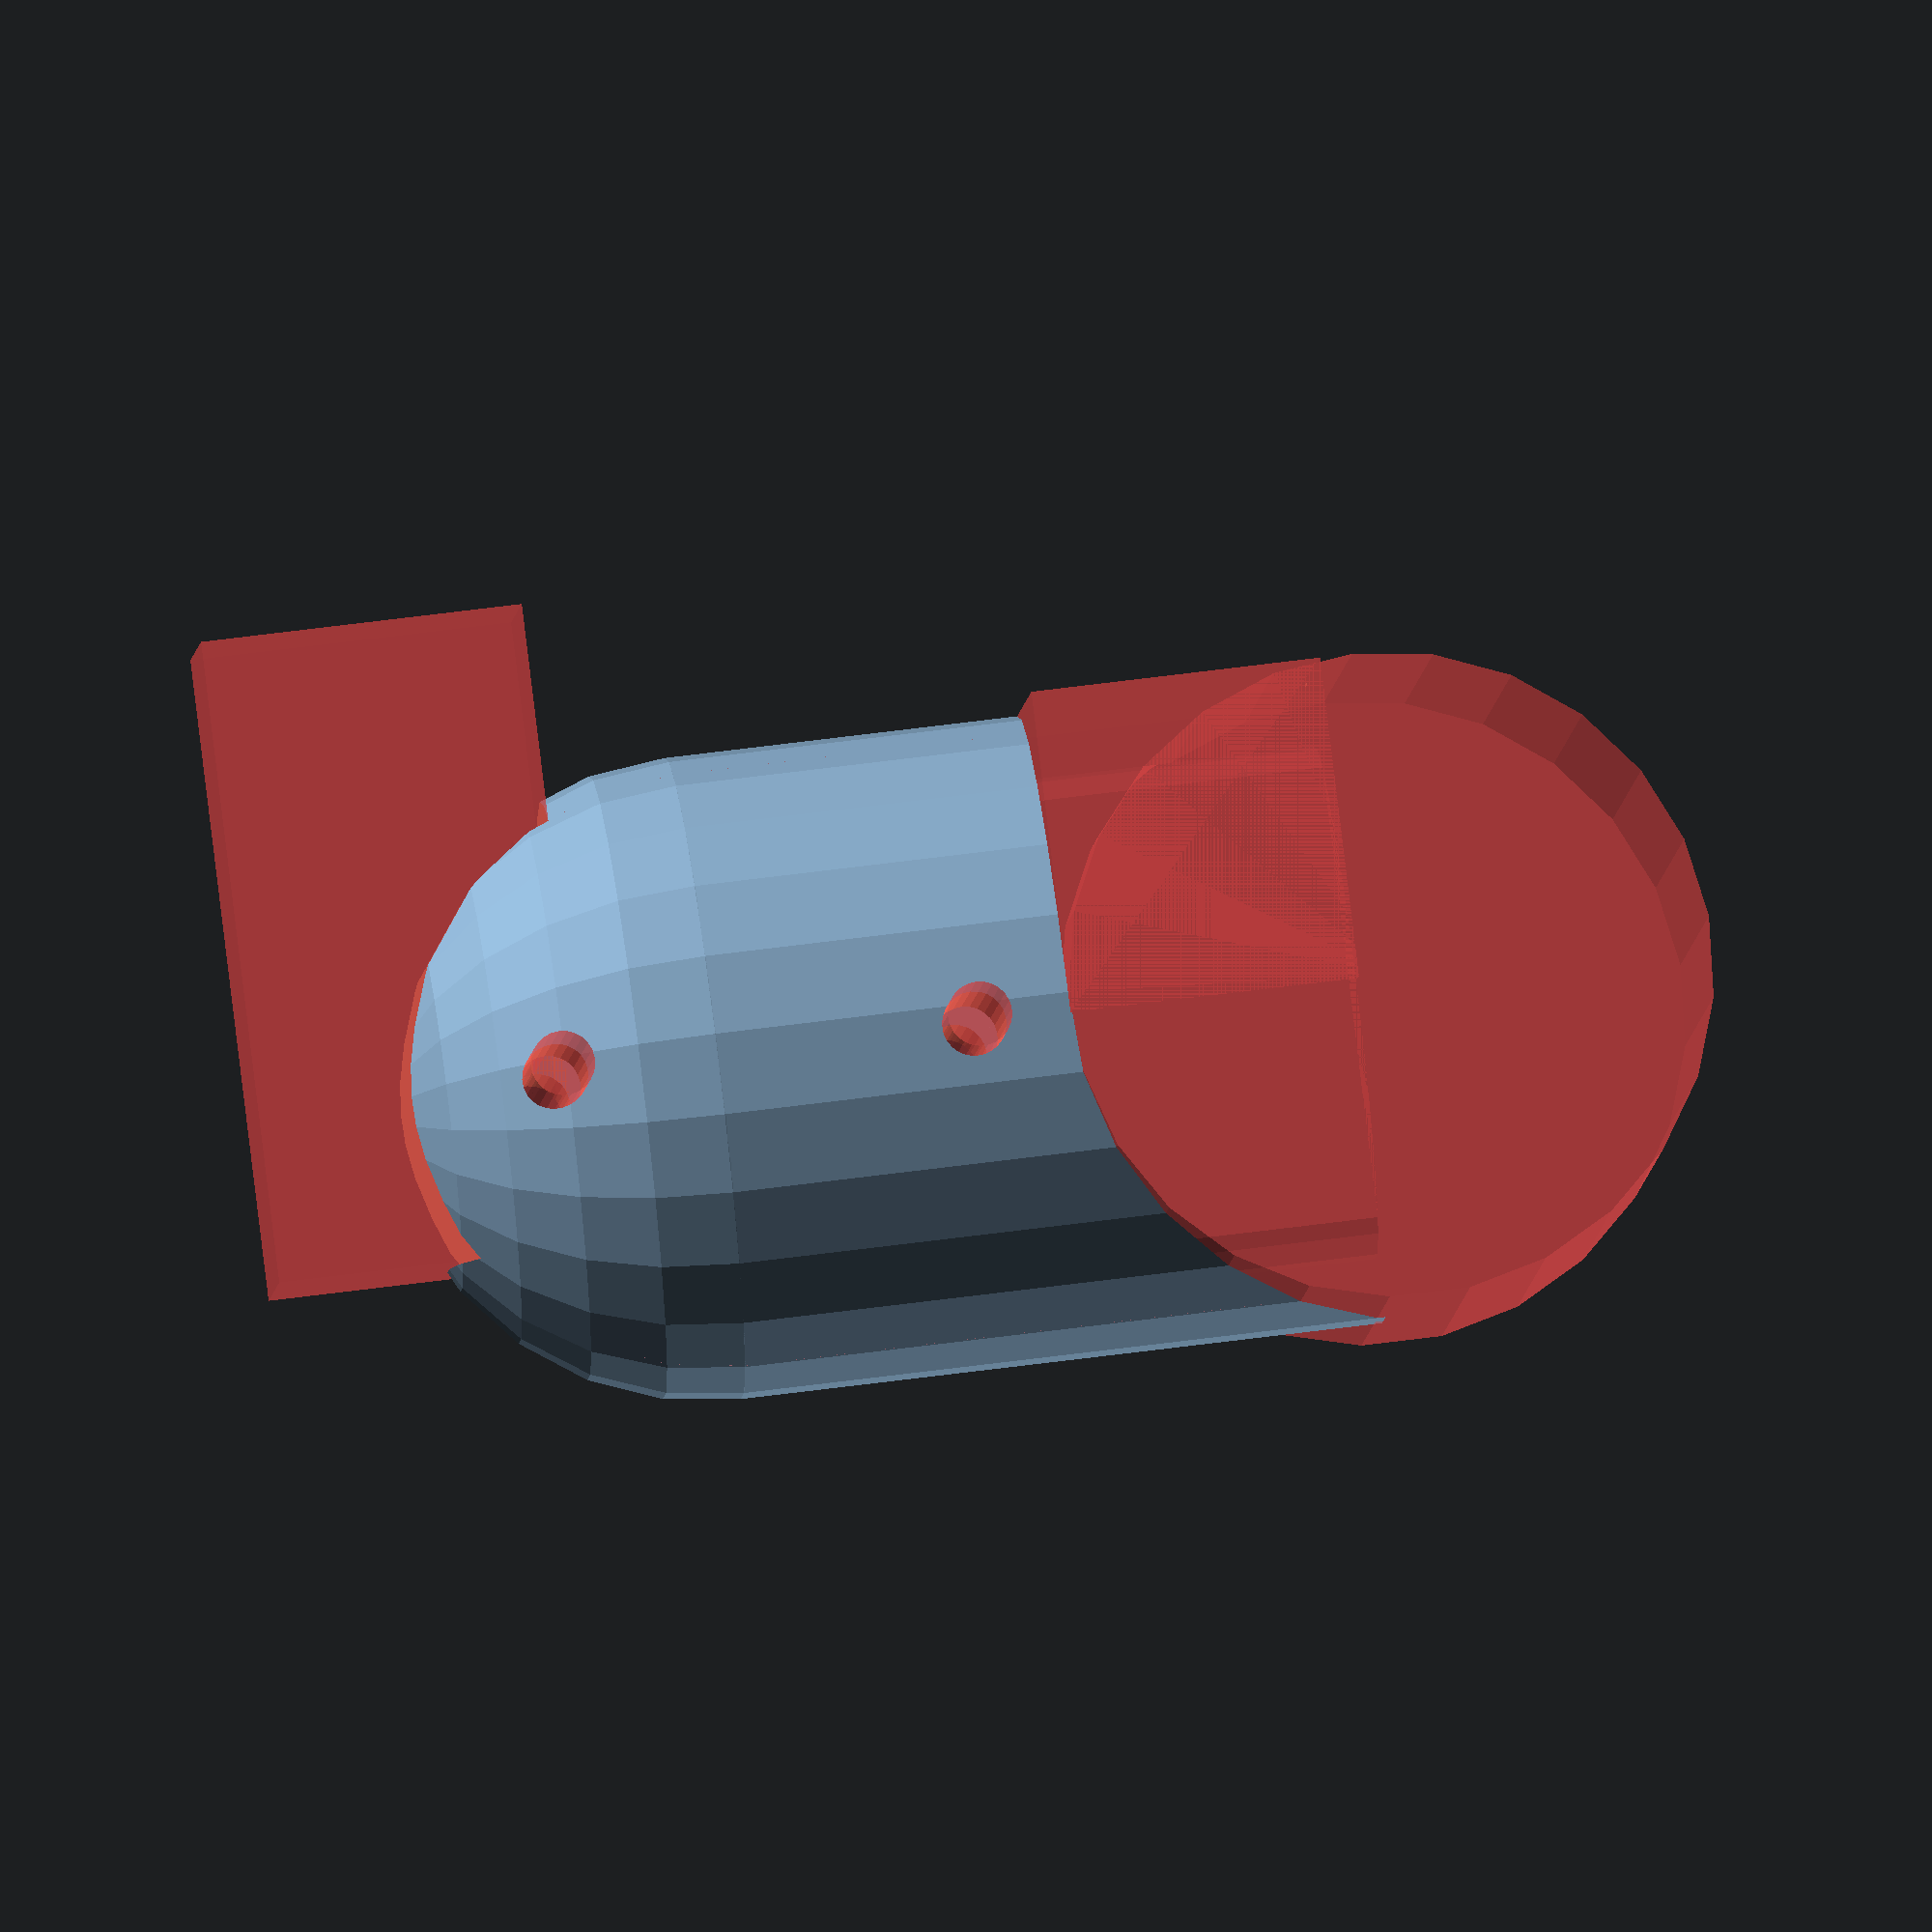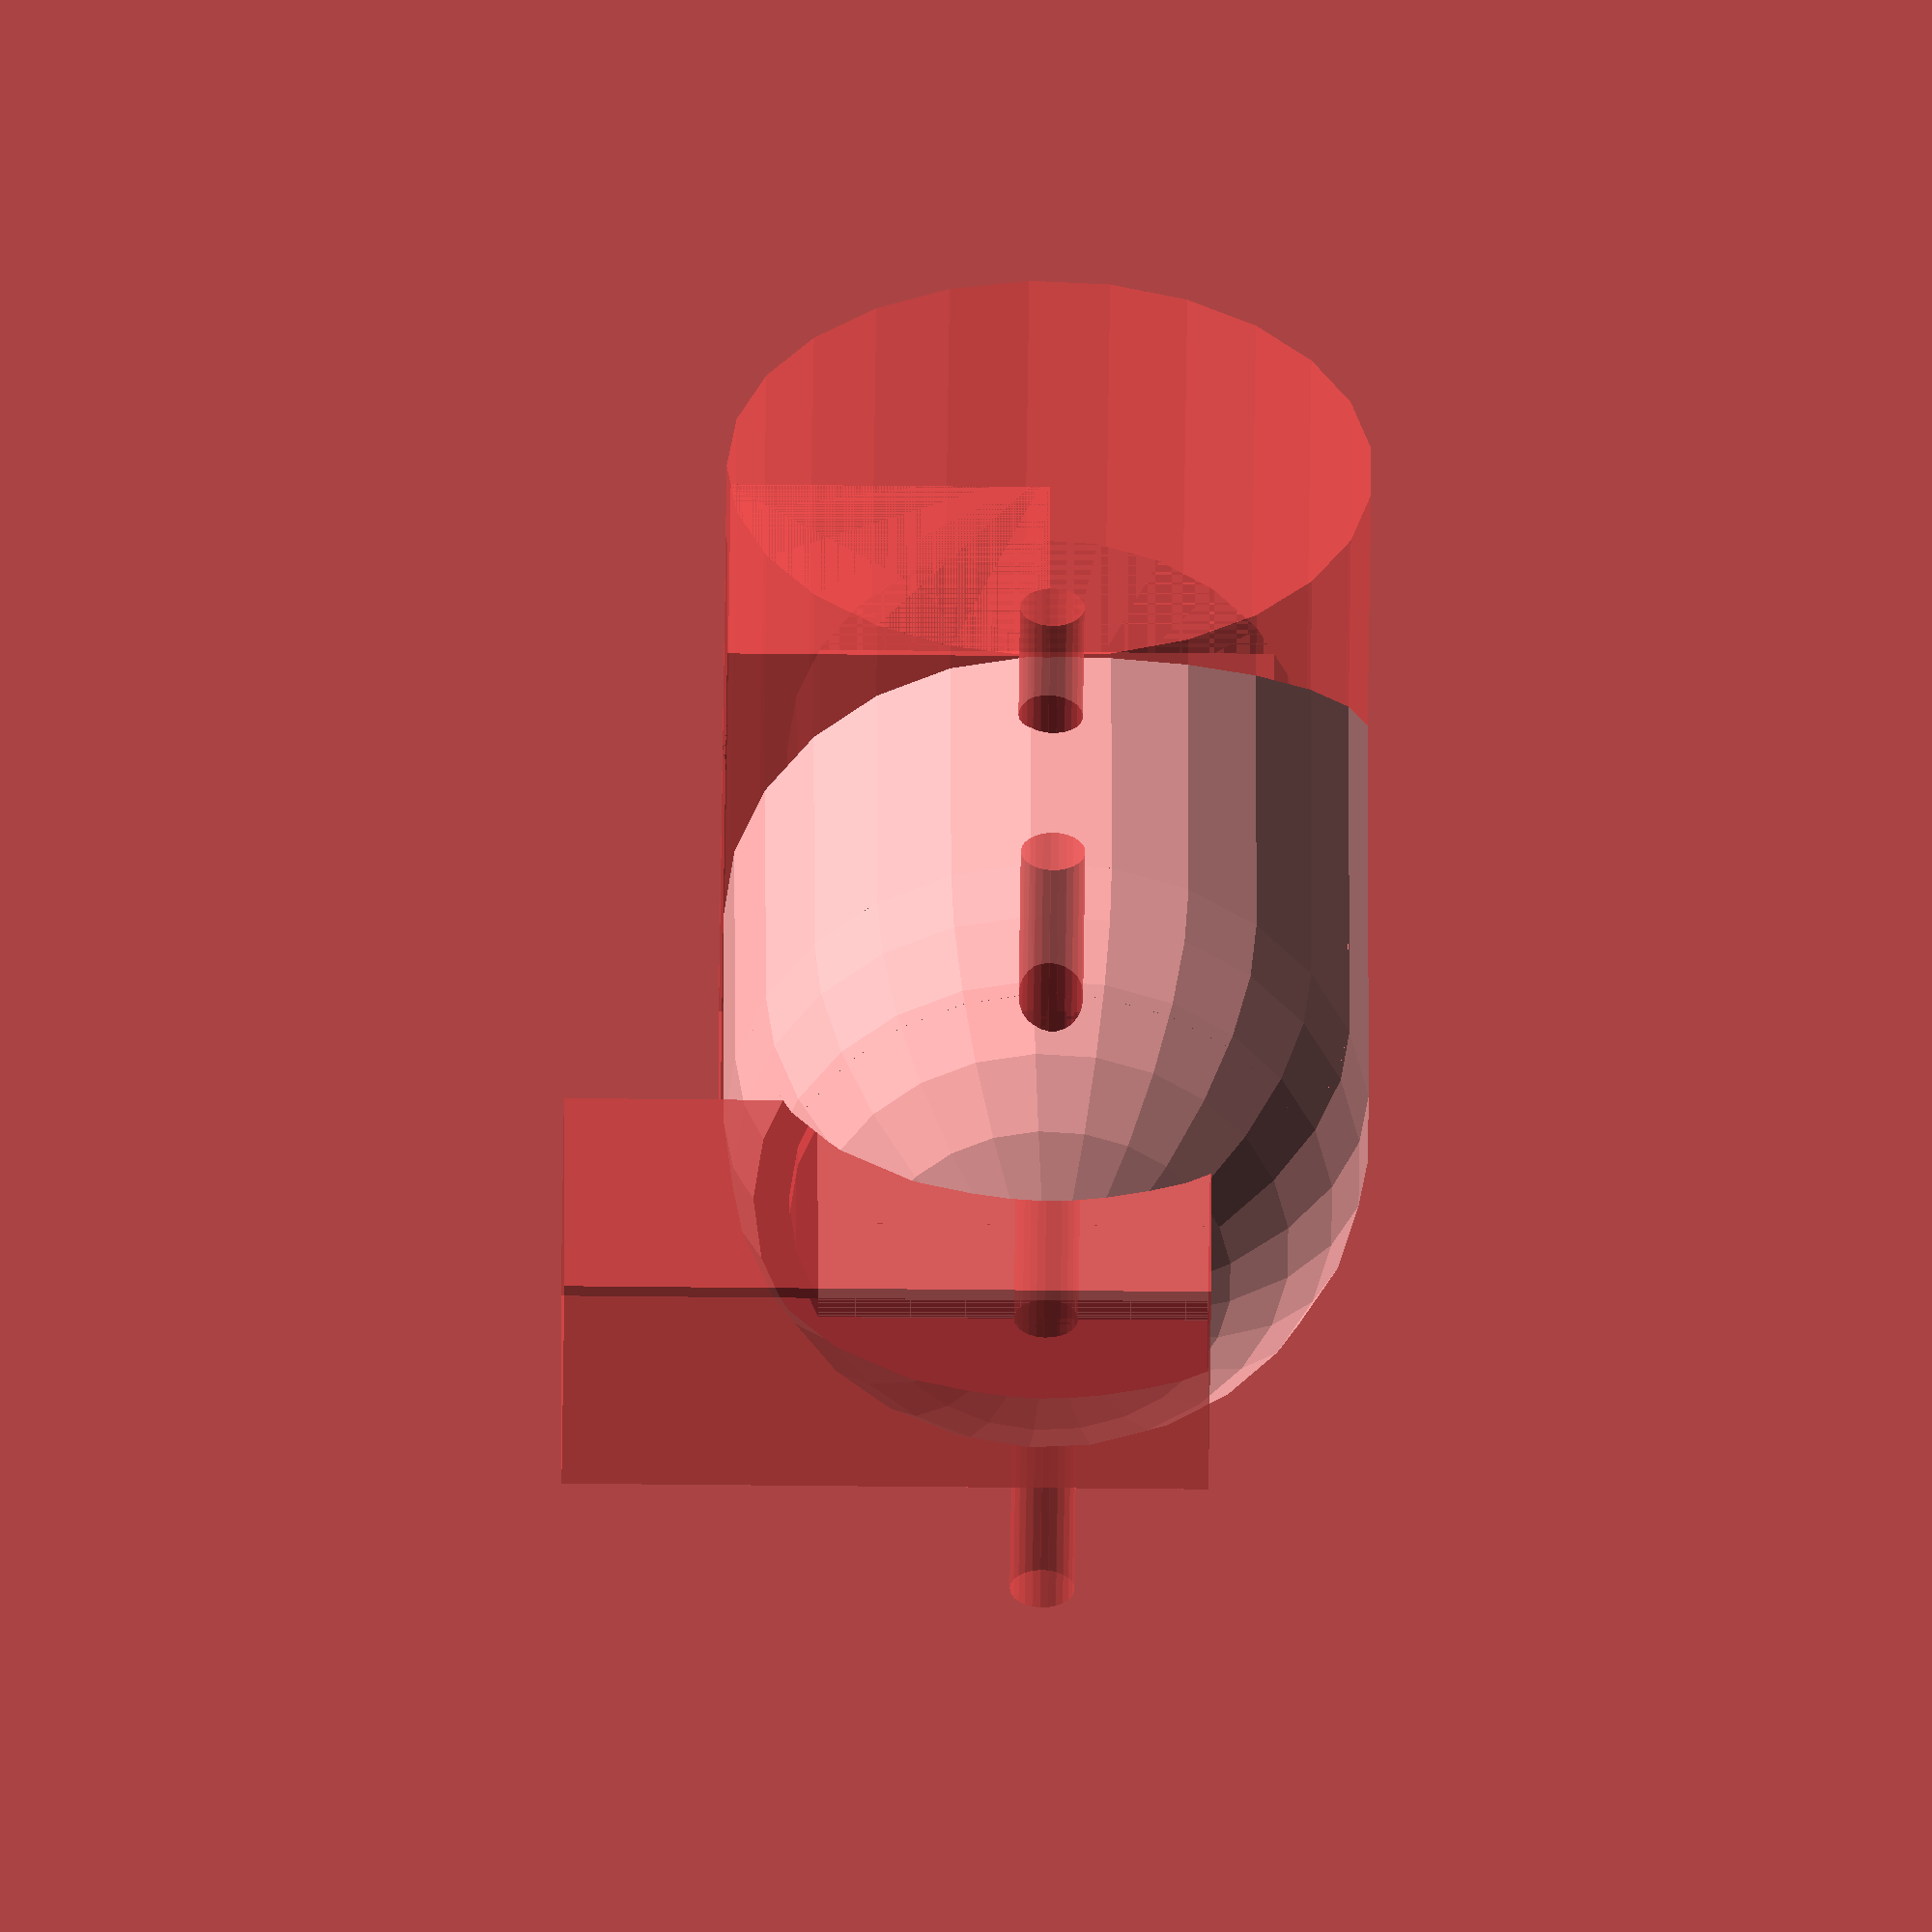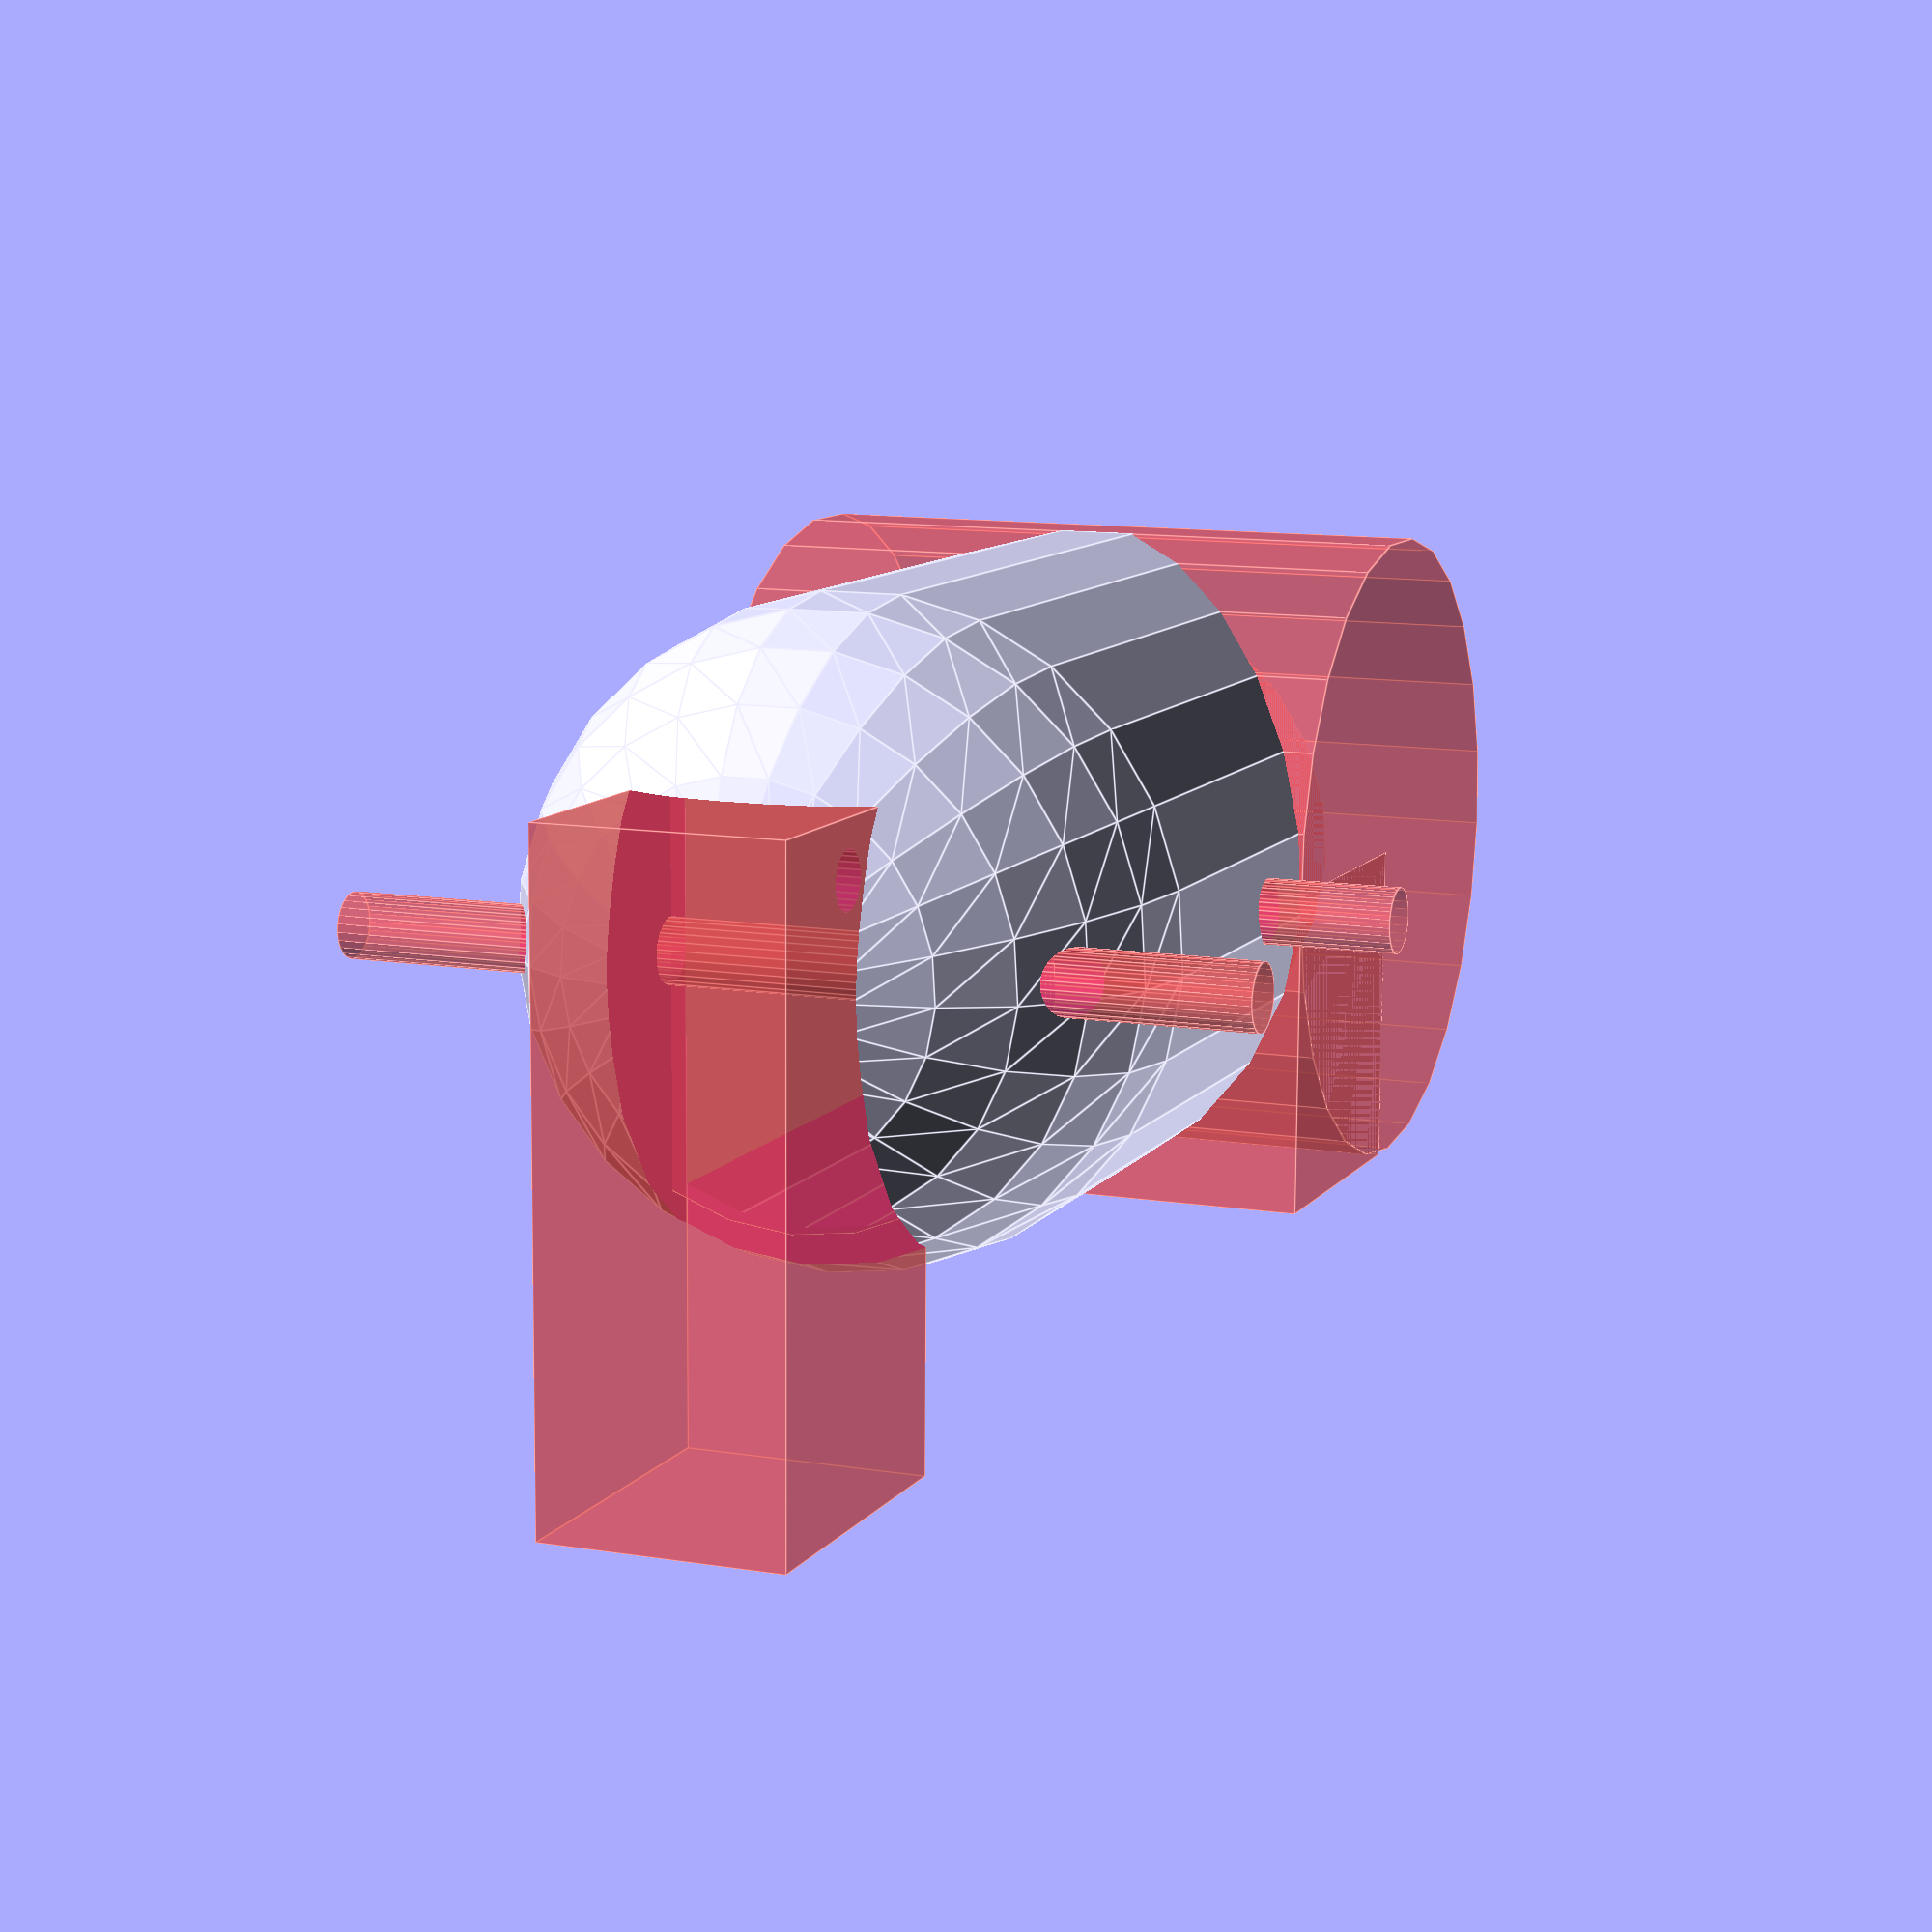
<openscad>
//scale of the full design
SCALE = 0.5;

//open (1) or closed (0) top?
OPEN = 1;

//resolution of the design (~50 MAX)
RESOLUTION =25;

//total height of the design
TOTAL_HEIGHT = 30 * SCALE;

//radius of the design
F_RADIUS = 10 * SCALE;

//height of the cylinder portion
F_HEIGHT = (TOTAL_HEIGHT - F_RADIUS);

//wall thickness
F_THICK = 2 * SCALE;

//internal cylinder joint
C_RADIUS = 5 * SCALE;

//radius of the joint connector hole
H_RADIUS = 1 * SCALE;

difference()
{
  //FINGER SHAPE
  union()
  {
    //FINGER SHAFT
    cylinder(
      //RESOLUTION
      $fn = RESOLUTION,
    
      //HEIGHT
      F_HEIGHT,
    
      //BOTTOM RADIUS
      F_RADIUS,
    
      //TOP RADIUS
      F_RADIUS);
    
    //FINGER TOP
    translate([
      //X-TRANSLATION
      0, 
    
      //Y-TRANSLATION
      0, 
      
      //Z_TRANSLATION
      F_HEIGHT]) //set center of top sphere at the top of the shaft
      
    sphere(
      //RESOLUTION
      $fn = RESOLUTION,
     
      //RADIUS
      F_RADIUS);
  }
  
  //INNER CUTOUT
  difference()
  {
    //CUTOUT SHAPE
    #cylinder(
      //RESOLUTION
      $fn = RESOLUTION,
    
      //HEIGHT
      TOTAL_HEIGHT - F_RADIUS/2, //hollow up to half-way up the top sphere
    
      //BOTTOM RADIUS
      F_RADIUS -  F_THICK, //leave specified wall thickness
    
      //TOP RADIUS
      F_RADIUS - F_THICK); //leave specified wall thickness
    
    //FLAT CUTOUT SIDE 1
    translate([
      //X-TRANSLATION
      -F_RADIUS, //line cutout up with corner of cylinder
      
      //Y-TRANSLATION
      F_RADIUS -(F_RADIUS * 2 - 1.5 * C_RADIUS)/2, //cut out half of connector's length, leaving extra space
     
      //Z-TRANSLATION
       0])
       
    #cube([
      //LENGTH (x-dimension)
      F_RADIUS * 2, //diameter of finger
      
      //WIDTH (y-dimension)
      F_RADIUS, //radius of finger
      
      TOTAL_HEIGHT - F_RADIUS/2]); //bottom to half-way up the top sphere
      
    //FLAT CUTOUT SIDE 2
    translate([
      //X-TRANSLATION
      -F_RADIUS, //line cutout up with corner of cylinder
      
      //Y-TRANSLATION
      -F_RADIUS*2 +(F_RADIUS * 2 - 1.5 * C_RADIUS)/2, //cut out half of connector's length, leaving extra space
     
      //Z-TRANSLATION
      0])
      
    #cube([
      //LENGTH (x-dimension)
      F_RADIUS * 2, //diameter of finger
      
      //WIDTH (y-dimension)
      F_RADIUS, //radius of finger
      
      //HEIGHT (z-dimension)
      TOTAL_HEIGHT - F_RADIUS/2]); //bottom to half-way up the top sphere
  }
  
  
  //BOTTOM CONNECTOR HOLE
  translate([
    //X-TRANSLATION
    0,
      
    //Y-TRANSLATION
    ((F_RADIUS + 2) * 2) / 2, //half of connector hole cutout length
   
    //Z-TRANSLATION
    F_RADIUS + F_THICK  ]) //top of bottom sphere cutout
    
  rotate(
    //ANGLE
    90, //cut the hole sideways, through the cylinder
    
    //AXIS
    [1,0,0]) //x-axis
    
  #cylinder(
    //RESOLUTION
    $fn = RESOLUTION,
    
    //HEIGHT
    (F_RADIUS + 2) * 2, //diameter of finger, with extra length to ensure cutout
    
    //BOTTOM RADIUS
    H_RADIUS, //connector hole radius
    
    //TOP RADIUS
    H_RADIUS); //connector hole radius
  
  if(OPEN)
  {
    //TOP CONNECTOR HOLE
    translate([
      //X-TRANSLATION
      0,
    
      //Y-TRANSLATION
      ((F_RADIUS + 2) * 2) / 2, //half of connector hole cutout length
 
      //Z-TRANSLATION
      TOTAL_HEIGHT - F_RADIUS / 2]) //halfway up the top sphere
  
    rotate(
      //ANGLE
      90, //cut the hole sideways, through the cylinder
 
      //AXIS
      [1,0,0]) //x-axis
  
    #cylinder(
      //RESOLUTION
      $fn = RESOLUTION,
  
      //HEIGHT
      (F_RADIUS + 2) * 2, //diameter of finger, with extra length to ensure cutout
  
      //BOTTOM RADIUS
      H_RADIUS, //connector hole radius
  
      //TOP RADIUS
      H_RADIUS);//connector hole radius
    
    //CONNECTOR CUTOUT
    translate([
      //X-TRANSLATION
      -F_RADIUS / 2, //half of finger radius
    
      //Y-TRANSLATION
      -1.5 * C_RADIUS / 2, //half of cutout length
   
      //Z-TRANSLATION
      TOTAL_HEIGHT - F_RADIUS/2 - H_RADIUS]) //cut down to bottom of top connector hole
    
    #cube([
      //LENGTH (x-axis)
      F_RADIUS * 2, //diameter of finger
    
      //WIDTH (y-axis)
      1.5 * C_RADIUS, //width of connector, with extra space
   
      //HEIGHT
      F_RADIUS]); //radius of finger 
  } 
    
  //BOTTOM CUTOUT  
  translate([
    //X TRANSLATION
    0,
    
    //Y TRANSLATION
    F_RADIUS,
    
    //Z TRANSLATION
    -H_RADIUS])
    
  rotate(
    //ANGLE
    90,
    
    //AXIS
    [1,0,0]) //rotate about the x axis
  #cylinder(
    //RESOLUTION
    $fn = RESOLUTION,
    
    //HEIGHT
    F_RADIUS * 2,
    
    //BOTTOM RADIUS
    F_RADIUS,
   
    //TOP RADIUS
    F_RADIUS);
  
  //FRONT CUTOUT
  translate([
    //X TRANSLATION
    0,
    
    //Y TRANSLATION
    -F_RADIUS, //translate so entire length is cut out
    
    //Z TRANSLATION
    0])
    
  #cube([
  //LENGTH
  F_RADIUS,
  
  //WIDTH
  F_RADIUS * 2,
  
  //HEIGHT
  F_RADIUS - H_RADIUS]);
}
</openscad>
<views>
elev=294.2 azim=200.0 roll=82.6 proj=o view=wireframe
elev=144.5 azim=0.7 roll=180.1 proj=o view=wireframe
elev=349.5 azim=90.4 roll=21.5 proj=p view=edges
</views>
